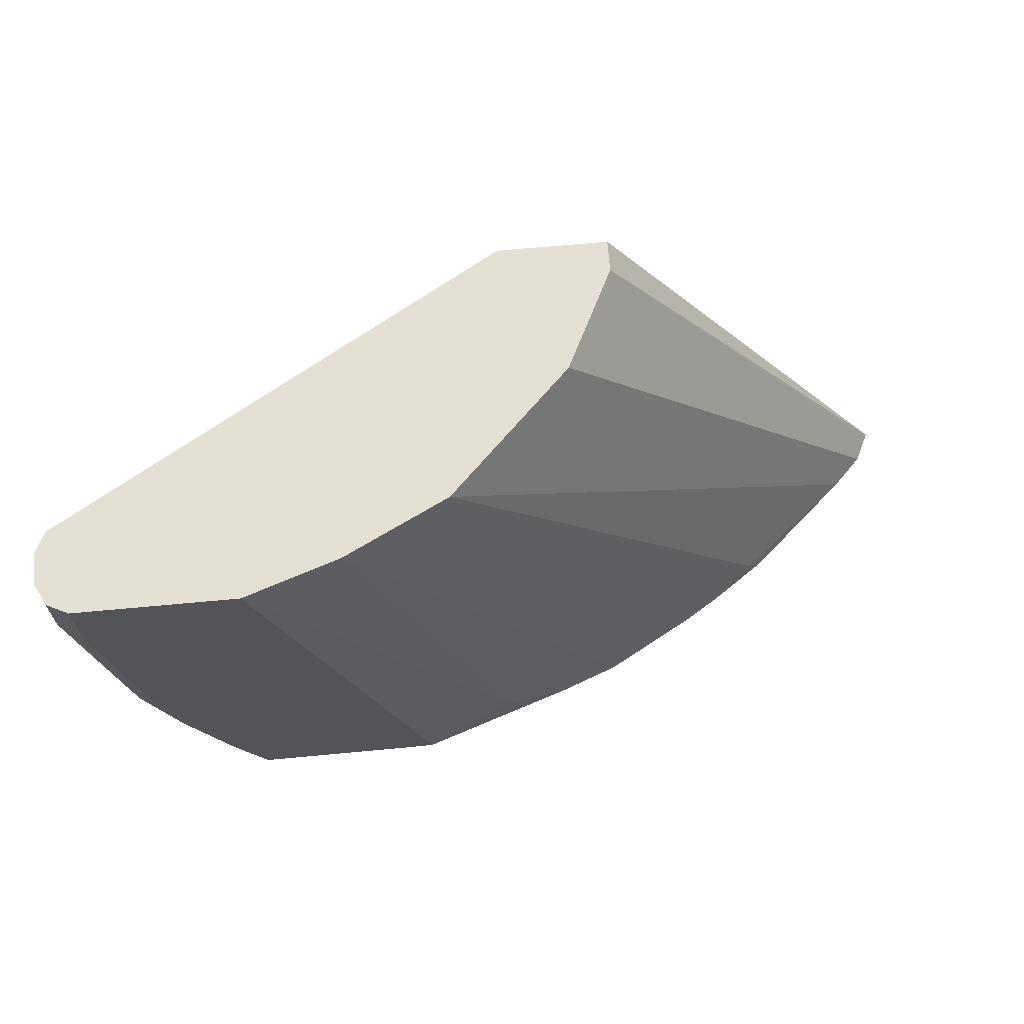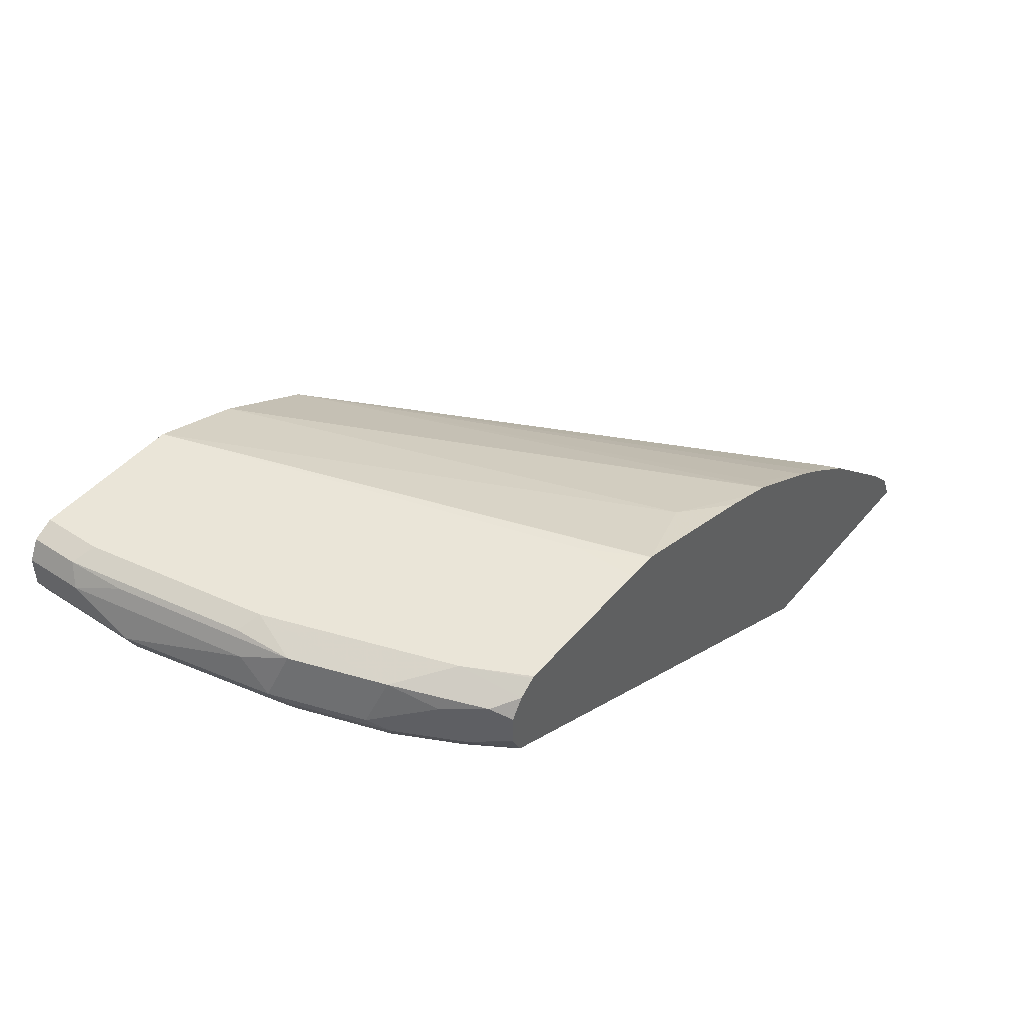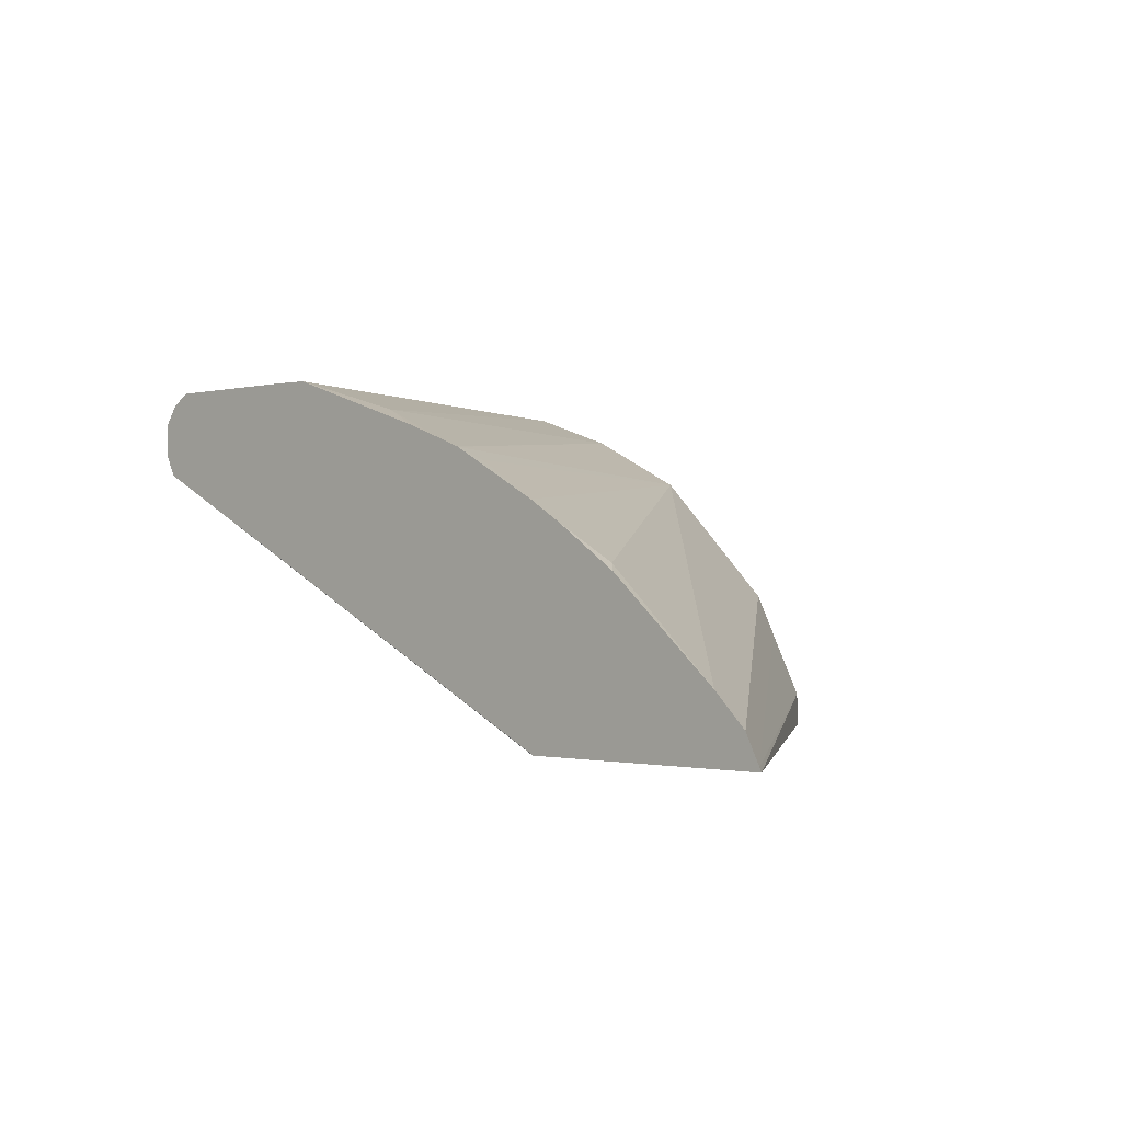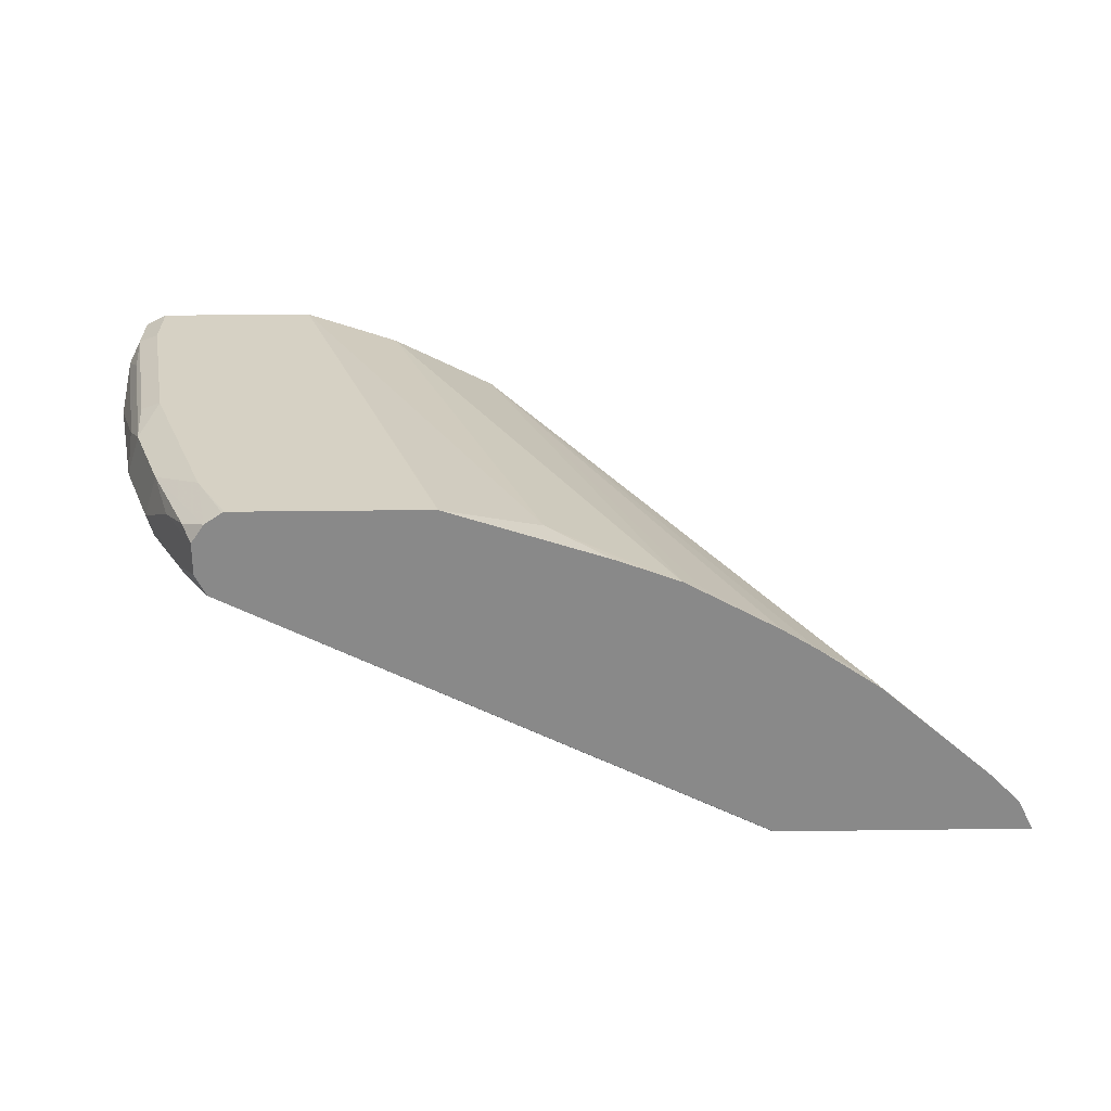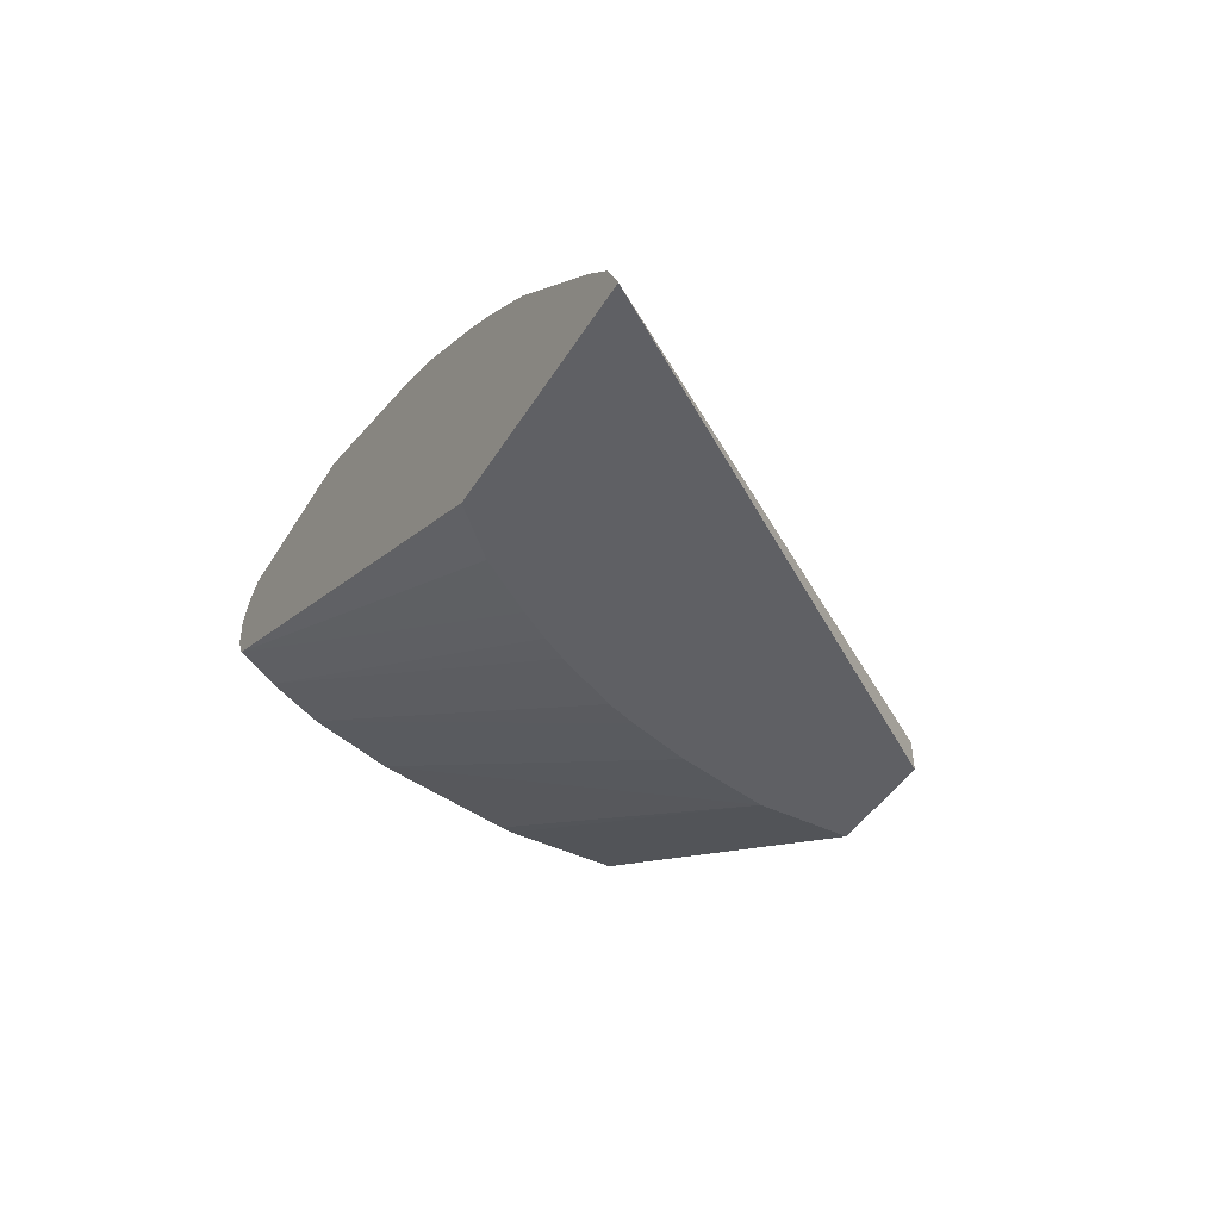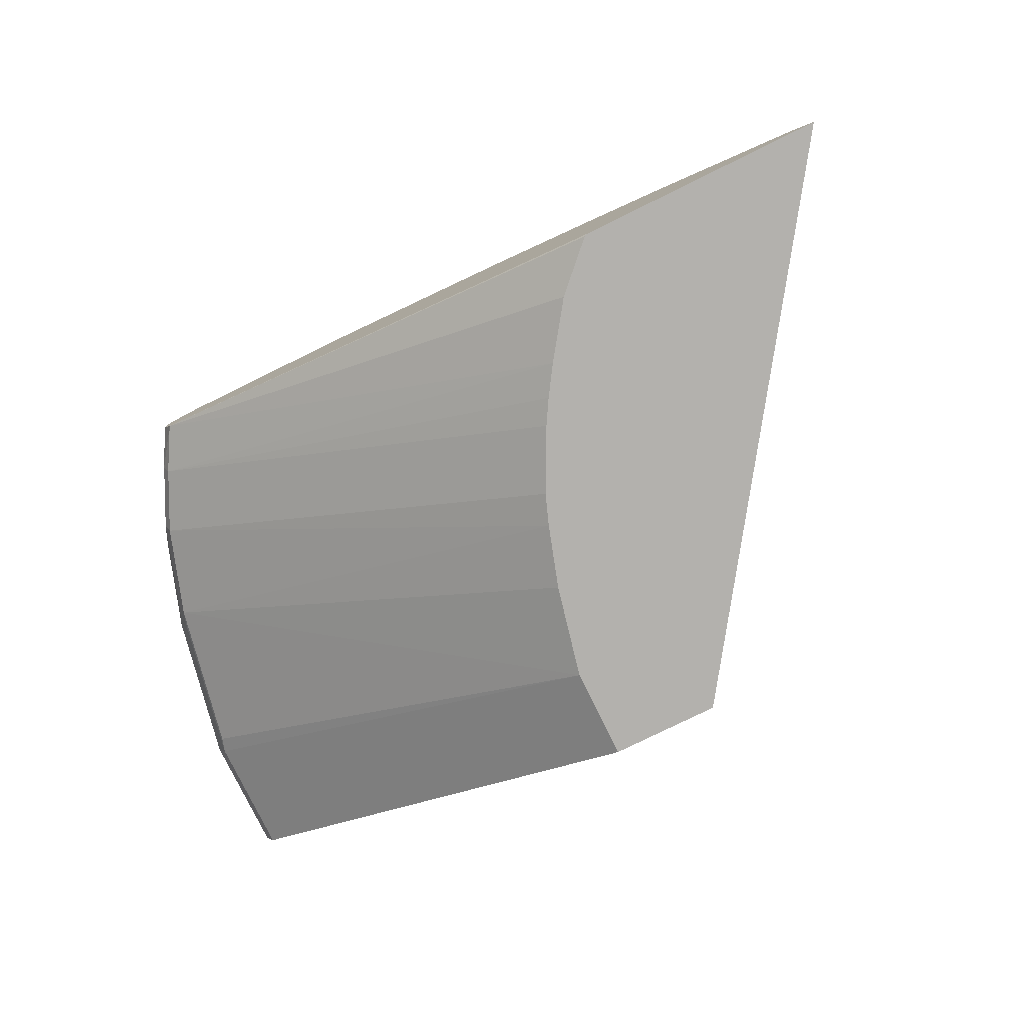
<metadata>
{"format":"obj","ext":"obj","renderer":"f3d","projection":"perspective","resolution":1024,"background":"white","views":[{"elev":66.1,"azim":174.6,"up":"+Z"},{"elev":44.6,"azim":127.1,"up":"+Y"},{"elev":-0.9,"azim":-136.4,"up":"+Y"},{"elev":26.9,"azim":178.8,"up":"+Y"},{"elev":-44.0,"azim":-119.5,"up":"+Y"},{"elev":-79.3,"azim":-153.9,"up":"+Y"}]}
</metadata>
<code>
v 0.5438 0.7647 -0.2713
v 0.5492 0.7701 -0.2605
v 0.5606 0.7645 -0.2378
v 0.5776 0.7475 -0.2038
v 0.5438 0.7477 -0.2713
v 0.5369 0.7747 -0.2713
v 0.5691 0.773 -0.2123
v 0.5946 0.7475 -0.1529
v 0.5719 0.7418 -0.2152
v 0.5549 0.7418 -0.2492
v 0.5436 0.7472 -0.2713
v 0.5276 0.7809 -0.2713
v 0.5436 0.7814 -0.2378
v 0.5776 0.7814 -0.1359
v 0.5861 0.773 -0.1614
v 0.5946 0.7645 -0.1359
v 0.6116 0.7475 -0.06796
v 0.5889 0.7361 -0.1529
v 0.5861 0.7347 -0.1614
v 0.5889 0.7418 -0.1642
v 0.5691 0.7347 -0.2123
v 0.5521 0.7347 -0.2463
v 0.5381 0.7362 -0.2713
v 0.5266 0.7814 -0.2713
v 0.5946 0.7814 -0.03399
v 0.5889 0.7758 -0.1303
v 0.603 0.773 -0.05948
v 0.6116 0.7645 -0.03399
v 0.6116 0.7475 -0.0006032
v 0.6059 0.7361 -0.06796
v 0.603 0.7347 -0.07647
v 0.365 0.594 -0.05098
v 0.3536 0.594 -0.1019
v 0.343 0.594 -0.1359
v 0.3367 0.594 -0.1529
v 0.3197 0.594 -0.1869
v 0.3119 0.594 -0.2002
v 0.3014 0.594 -0.2164
v 0.2803 0.594 -0.2463
v 0.2633 0.594 -0.2633
v 0.256 0.594 -0.2706
v 0.2548 0.594 -0.2713
v 0.4417 0.7814 -0.2713
v 0.6059 0.7758 -0.02832
v 0.5946 0.7814 -0.0006032
v 0.6116 0.7645 -0.0006032
v 0.6059 0.7361 -0.0006032
v 0.365 0.594 -0.0006032
v 0.1199 0.594 -0.2713
v 0.4247 0.7812 -0.2713
v 0.4417 0.7814 -0.2378
v 0.6059 0.7758 -0.0006032
v 0.5096 0.7814 -0.0006032
v 0.3054 0.594 -0.0006032
v 0.3058 0.6116 -0.0006032
v 0.1209 0.5963 -0.2713
v 0.4242 0.7812 -0.2713
v 0.3737 0.7645 -0.2548
v 0.4587 0.7645 -0.0006032
v 0.306 0.612 -0.0006032
v 0.1284 0.6113 -0.2713
v 0.323 0.646 -0.0006032
v 0.3398 0.7536 -0.2713
v 0.3223 0.7472 -0.2713
v 0.3063 0.7412 -0.2713
v 0.3143 0.7432 -0.2633
v 0.4251 0.7477 -0.0006032
v 0.3058 0.741 -0.2713
v 0.1454 0.6283 -0.2713
v 0.3287 0.6573 -0.0006032
v 0.3341 0.6682 -0.0006032
v 0.368 0.7022 -0.0006032
v 0.402 0.7361 -0.0006032
v 0.3053 0.7407 -0.2713
v 0.2124 0.6838 -0.2633
v 0.2044 0.6798 -0.2713
v 0.2973 0.7347 -0.2633
v 0.2564 0.714 -0.2713
v 0.2374 0.7023 -0.2713
f 29 55 54
f 29 71 70
f 29 62 60
f 29 60 55
f 29 70 62
f 29 54 48
f 32 54 49
f 30 47 48
f 30 48 32
f 30 32 31
f 32 48 54
f 32 49 42
f 32 42 41
f 29 72 71
f 32 41 40
f 29 48 47
f 29 73 72
f 25 45 52
f 29 59 67
f 22 37 38
f 22 38 23
f 23 38 39
f 23 39 40
f 23 40 41
f 23 41 42
f 32 40 39
f 29 67 73
f 25 52 44
f 27 44 28
f 28 44 52
f 28 52 46
f 29 46 52
f 29 52 45
f 29 45 53
f 29 53 59
f 26 44 27
f 32 39 38
f 56 60 62
f 32 37 36
f 61 62 70
f 61 70 71
f 61 71 72
f 61 72 73
f 67 68 73
f 68 74 73
f 69 75 76
f 69 73 75
f 73 74 77
f 73 77 78
f 73 78 79
f 73 79 75
f 74 78 77
f 75 79 76
f 22 36 37
f 59 68 67
f 59 65 68
f 59 66 65
f 58 66 59
f 32 36 35
f 32 35 34
f 32 34 33
f 43 50 51
f 49 54 55
f 49 55 56
f 50 57 53
f 32 38 37
f 50 53 51
f 53 58 59
f 55 60 56
f 56 62 61
f 57 63 58
f 58 63 64
f 58 64 65
f 58 65 66
f 53 57 58
f 61 73 69
f 22 35 36
f 21 34 35
f 1 50 43
f 1 43 24
f 1 24 12
f 1 12 6
f 1 6 2
f 2 7 3
f 2 6 7
f 3 7 4
f 4 8 20
f 4 20 9
f 4 9 10
f 4 10 5
f 4 7 15
f 4 15 8
f 5 10 11
f 1 57 50
f 1 63 57
f 1 64 63
f 1 65 64
f 21 35 22
f 1 2 3
f 1 3 4
f 1 4 5
f 1 5 11
f 1 11 23
f 1 23 42
f 6 12 13
f 1 42 49
f 1 56 61
f 1 69 76
f 1 76 79
f 1 79 78
f 1 78 74
f 1 74 68
f 1 68 65
f 1 49 56
f 6 13 7
f 1 61 69
f 7 14 15
f 14 44 26
f 14 26 15
f 15 26 27
f 15 27 16
f 16 27 28
f 16 28 17
f 17 28 46
f 14 25 44
f 17 46 29
f 17 47 30
f 18 31 19
f 19 31 32
f 19 32 33
f 19 33 34
f 7 13 14
f 19 34 21
f 17 29 47
f 13 25 14
f 18 30 31
f 13 53 45
f 8 17 30
f 13 45 25
f 8 16 17
f 8 30 18
f 8 18 19
f 8 15 16
f 9 21 22
f 9 22 10
f 8 19 20
f 9 19 21
f 13 51 53
f 10 22 23
f 10 23 11
f 12 24 13
f 9 20 19
f 13 24 43
f 13 43 51

</code>
